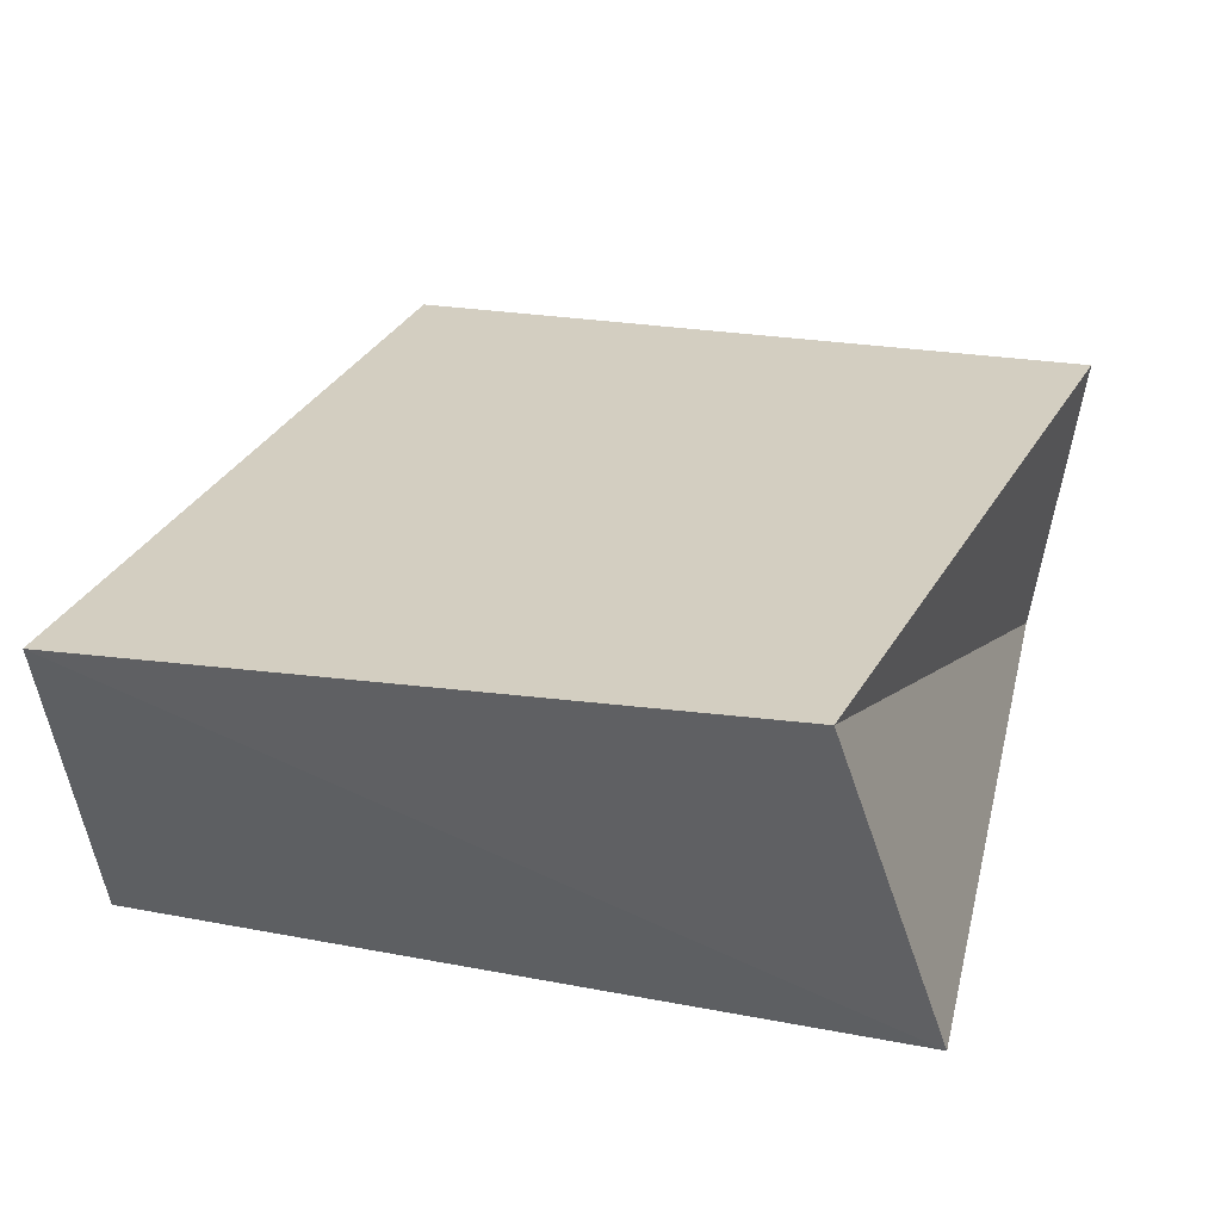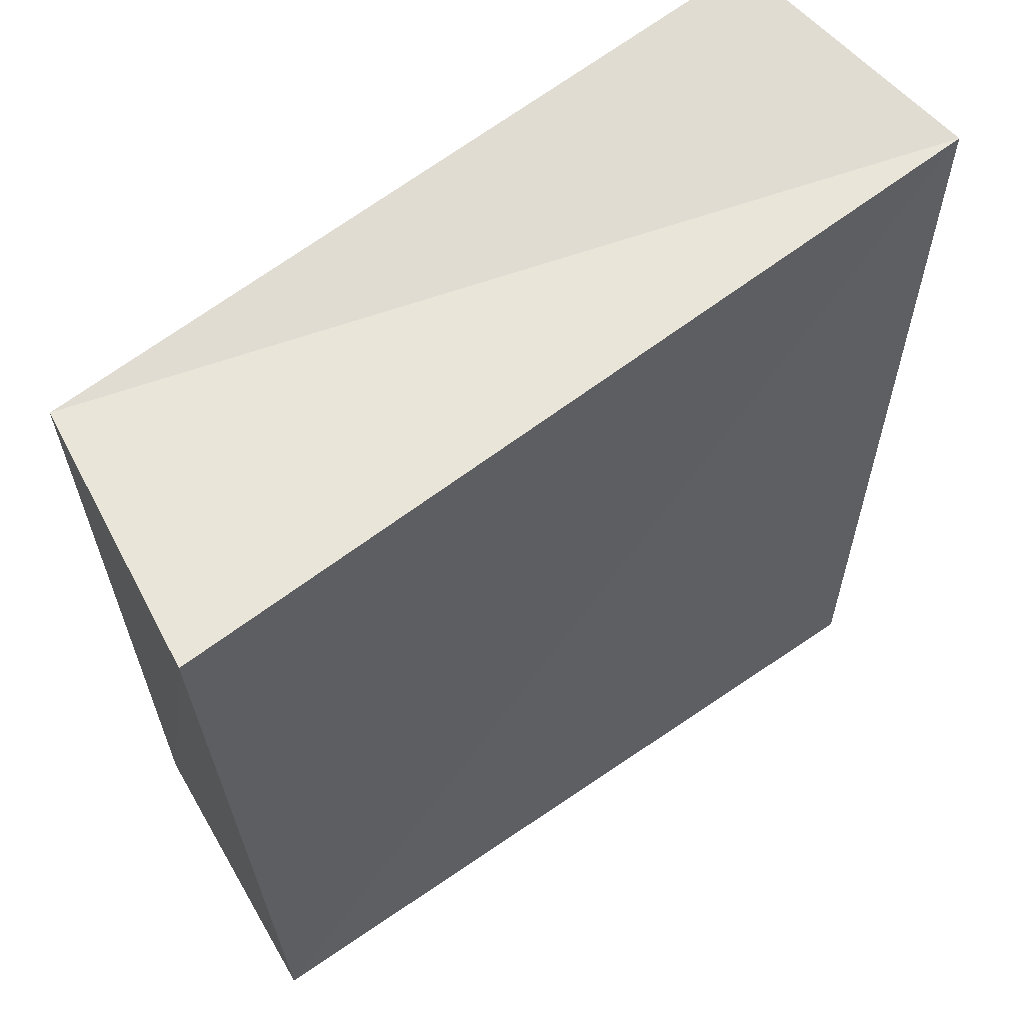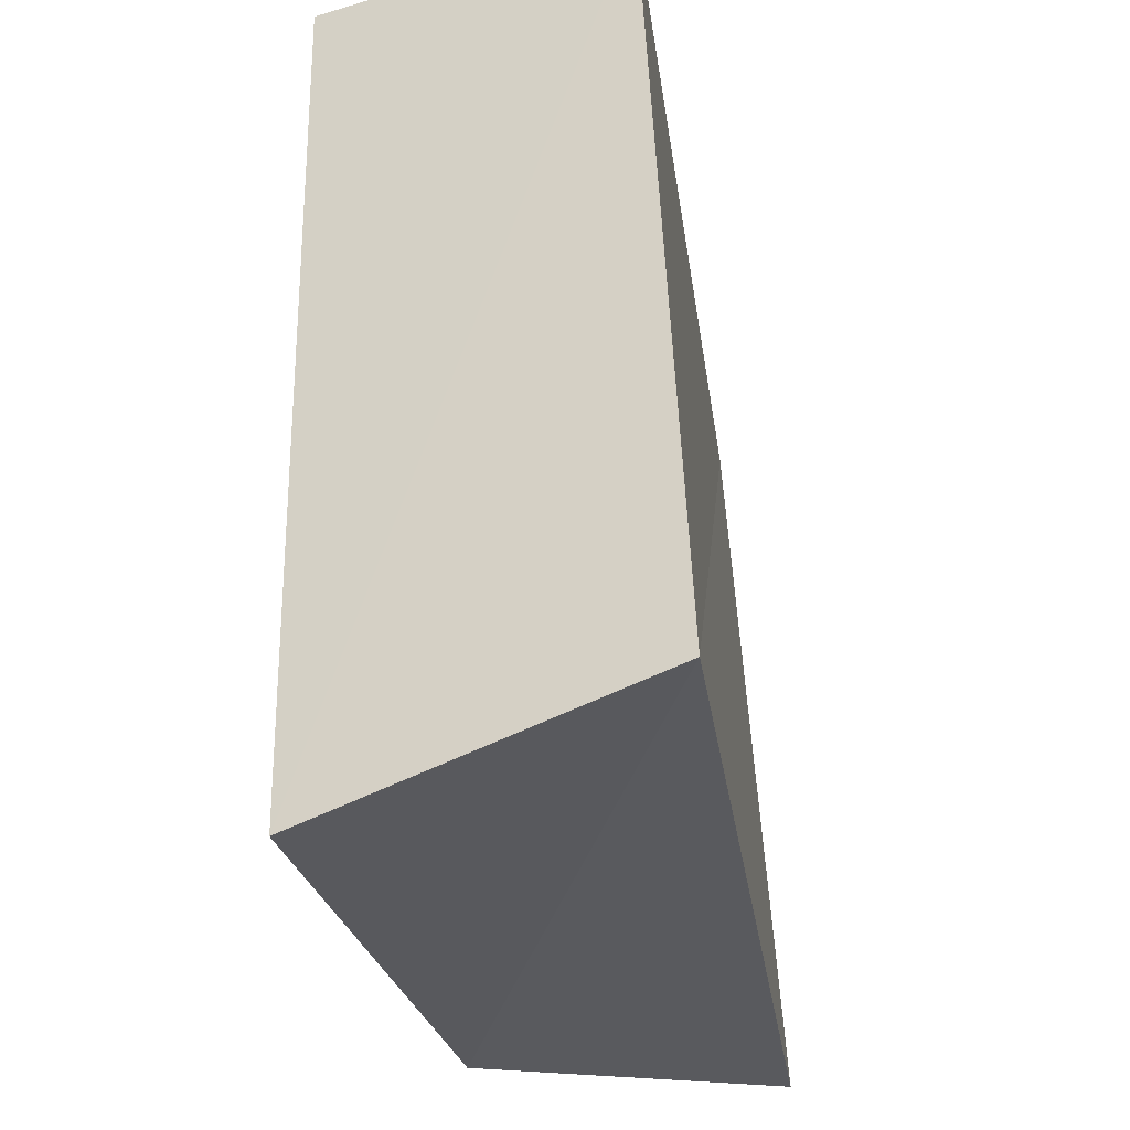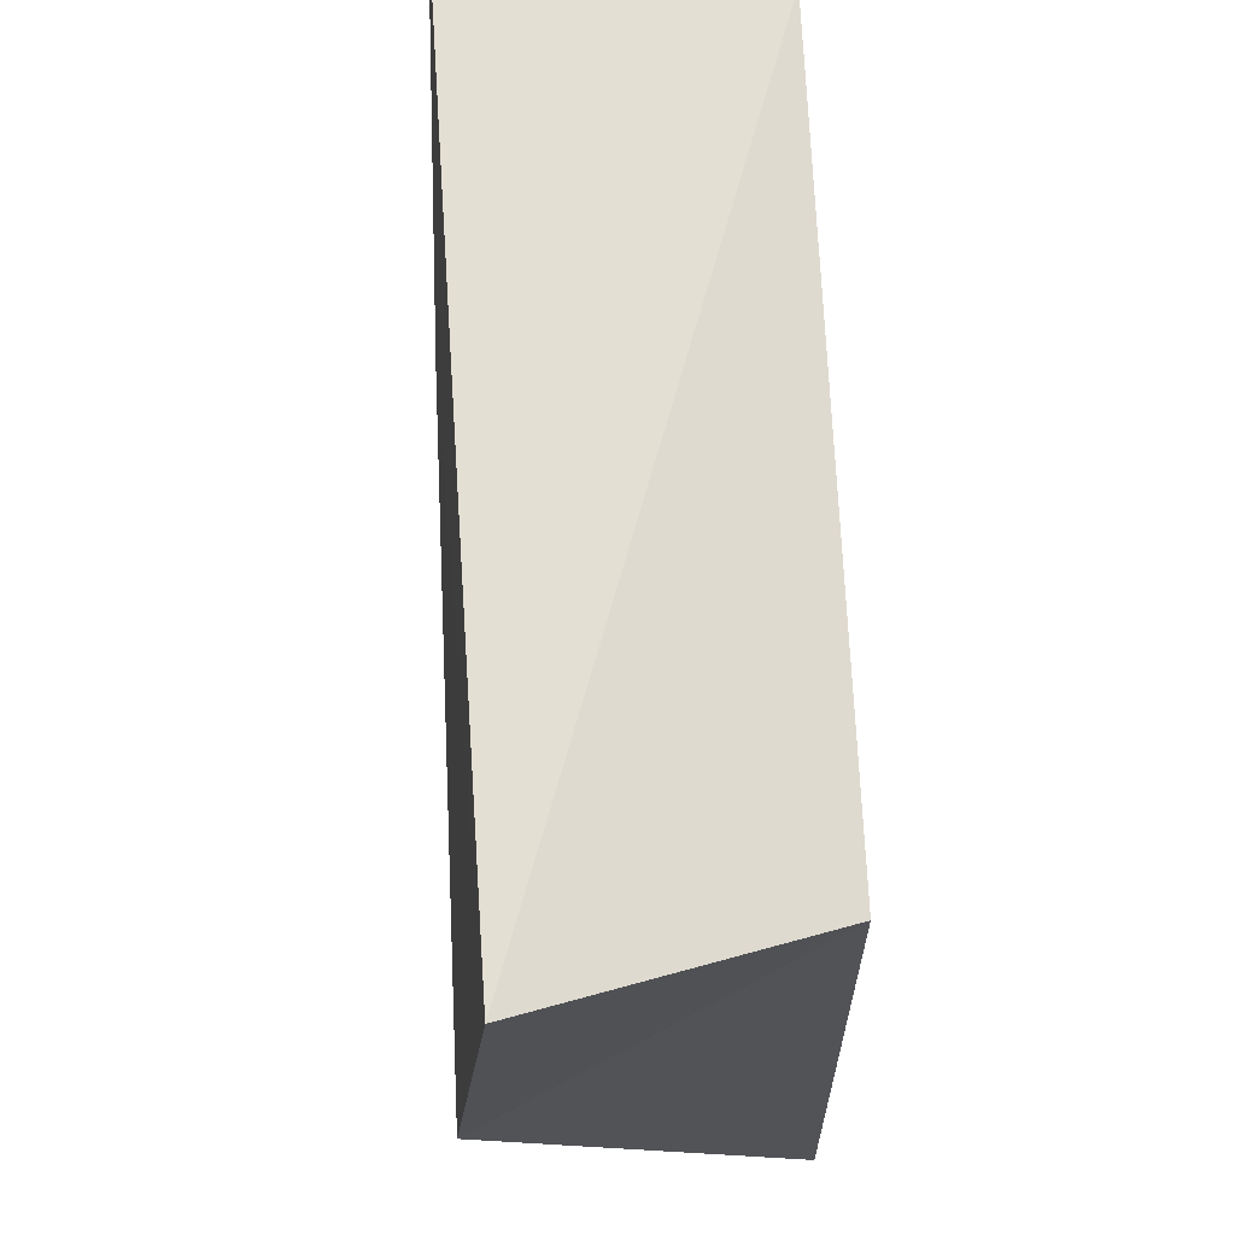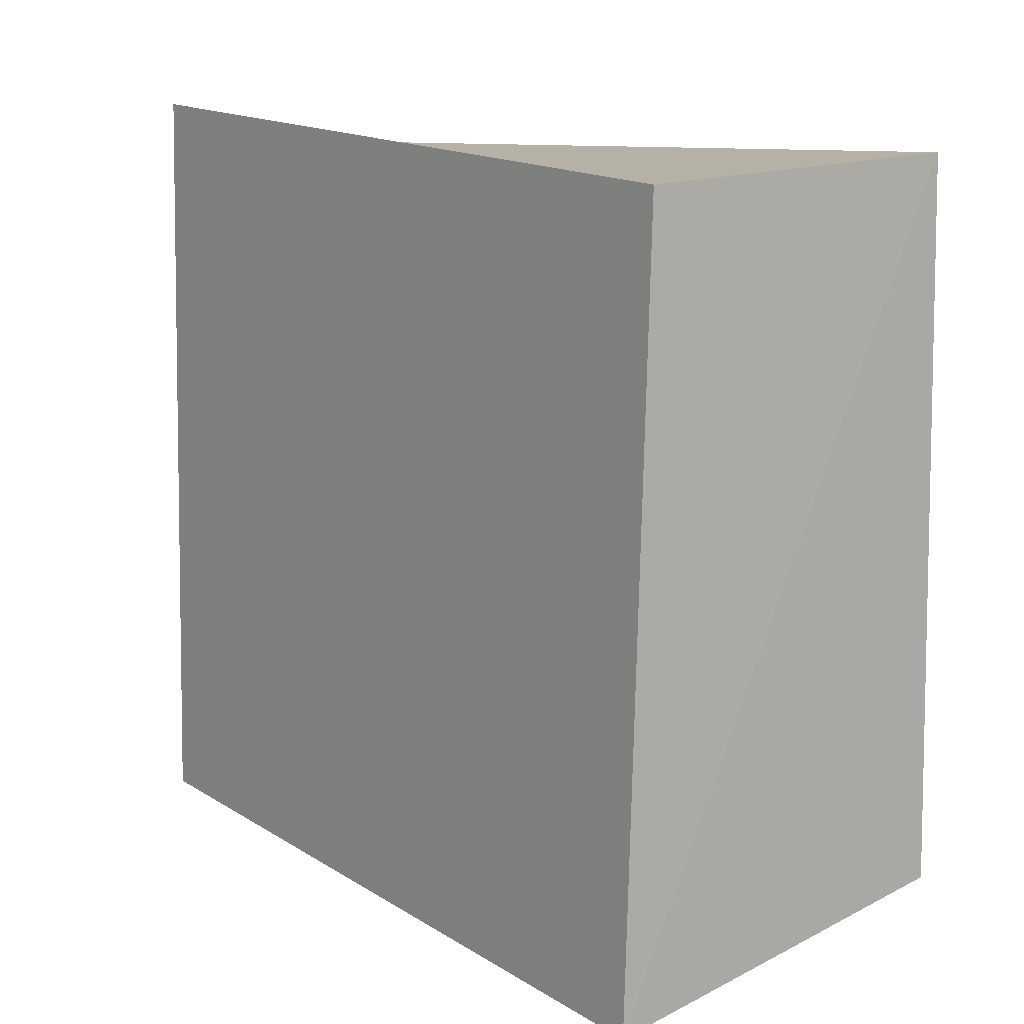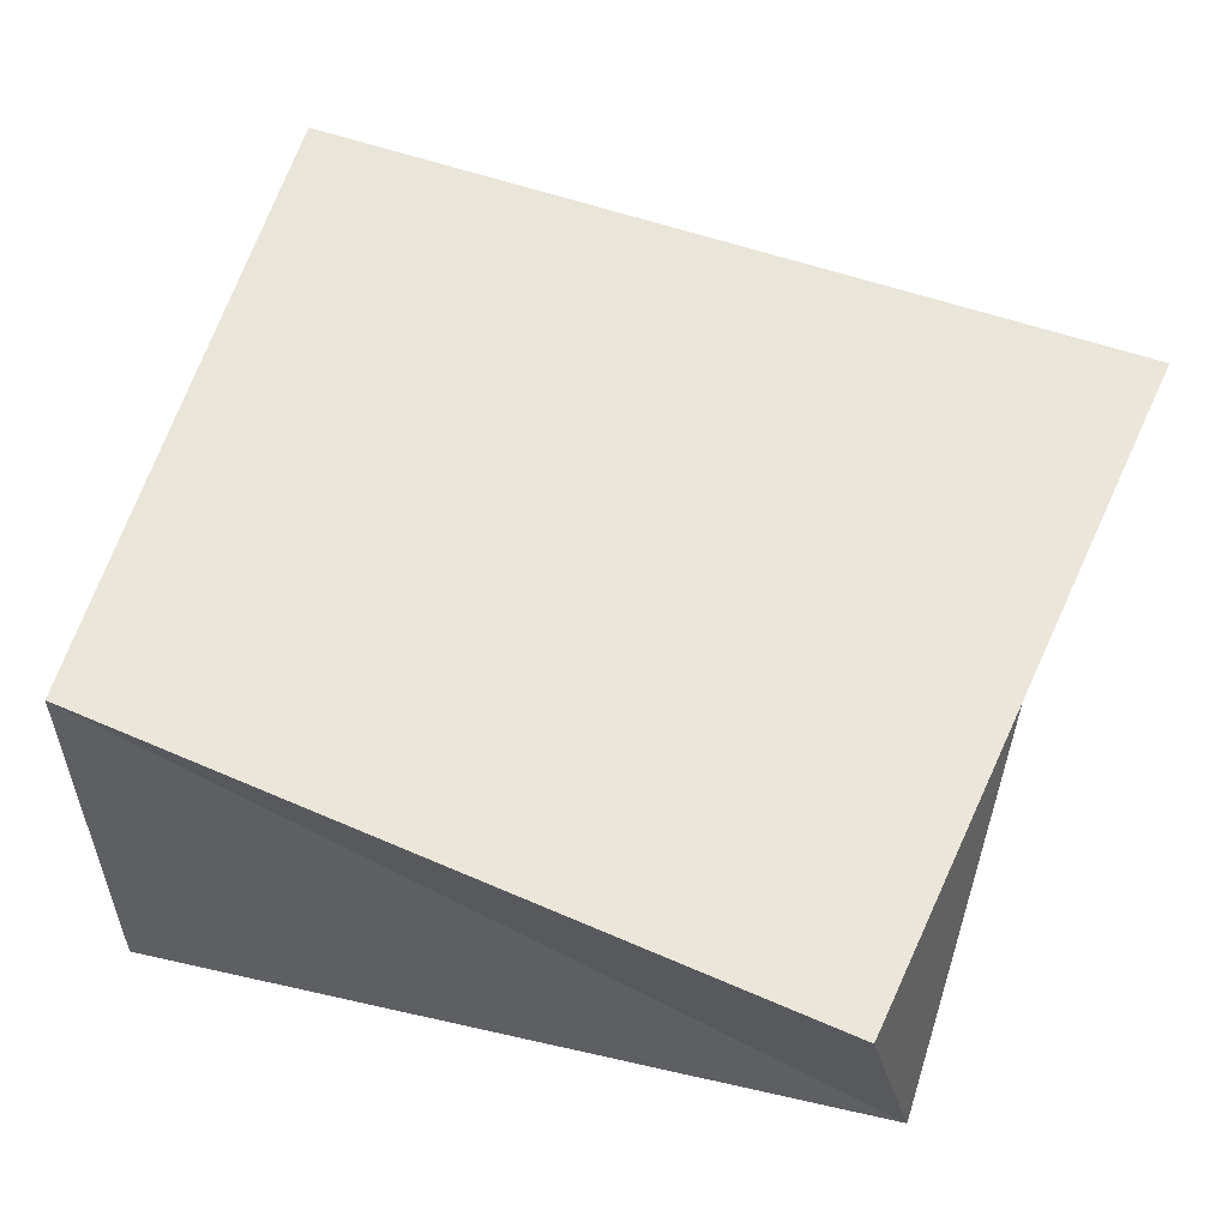
<metadata>
{"format":"obj","ext":"obj","renderer":"f3d","projection":"perspective","resolution":1024,"background":"white","views":[{"elev":27.4,"azim":-72.2,"up":"+Z"},{"elev":58.8,"azim":-38.6,"up":"+Y"},{"elev":-28.5,"azim":-81.8,"up":"+Y"},{"elev":67.2,"azim":86.7,"up":"+Y"},{"elev":10.4,"azim":-129.6,"up":"+Y"},{"elev":61.9,"azim":17.8,"up":"+Z"}]}
</metadata>
<code>
v 0.04638 -0.0399 -0.01682
v -0.04307 0.03995 -0.01784
v -0.04721 -0.03592 0.01922
v 0.04077 -0.04549 0.02041
v 0.04649 0.04673 -0.01557
v -0.04974 0.0425 0.01519
v 0.05149 0.04159 0.01411
v -0.04033 -0.04684 -0.01831
f 3 6 8
f 1 3 8
f 8 6 2
f 2 1 8
f 3 7 6
f 4 3 1
f 4 7 3
f 6 7 2
f 5 1 2
f 2 7 5
f 5 4 1
f 7 4 5

</code>
